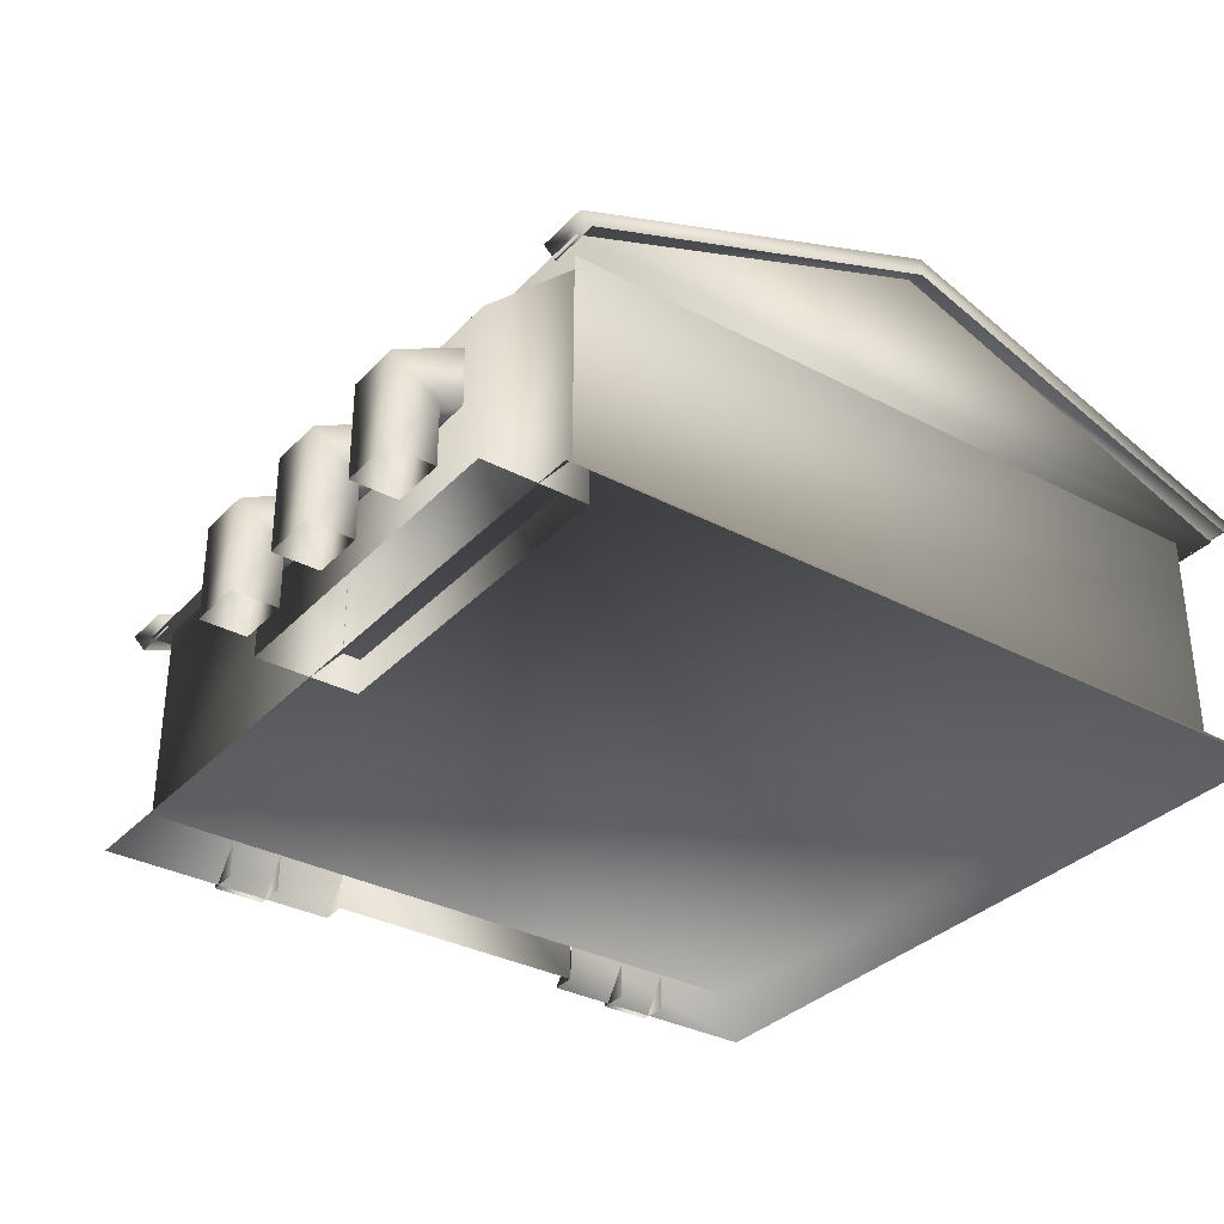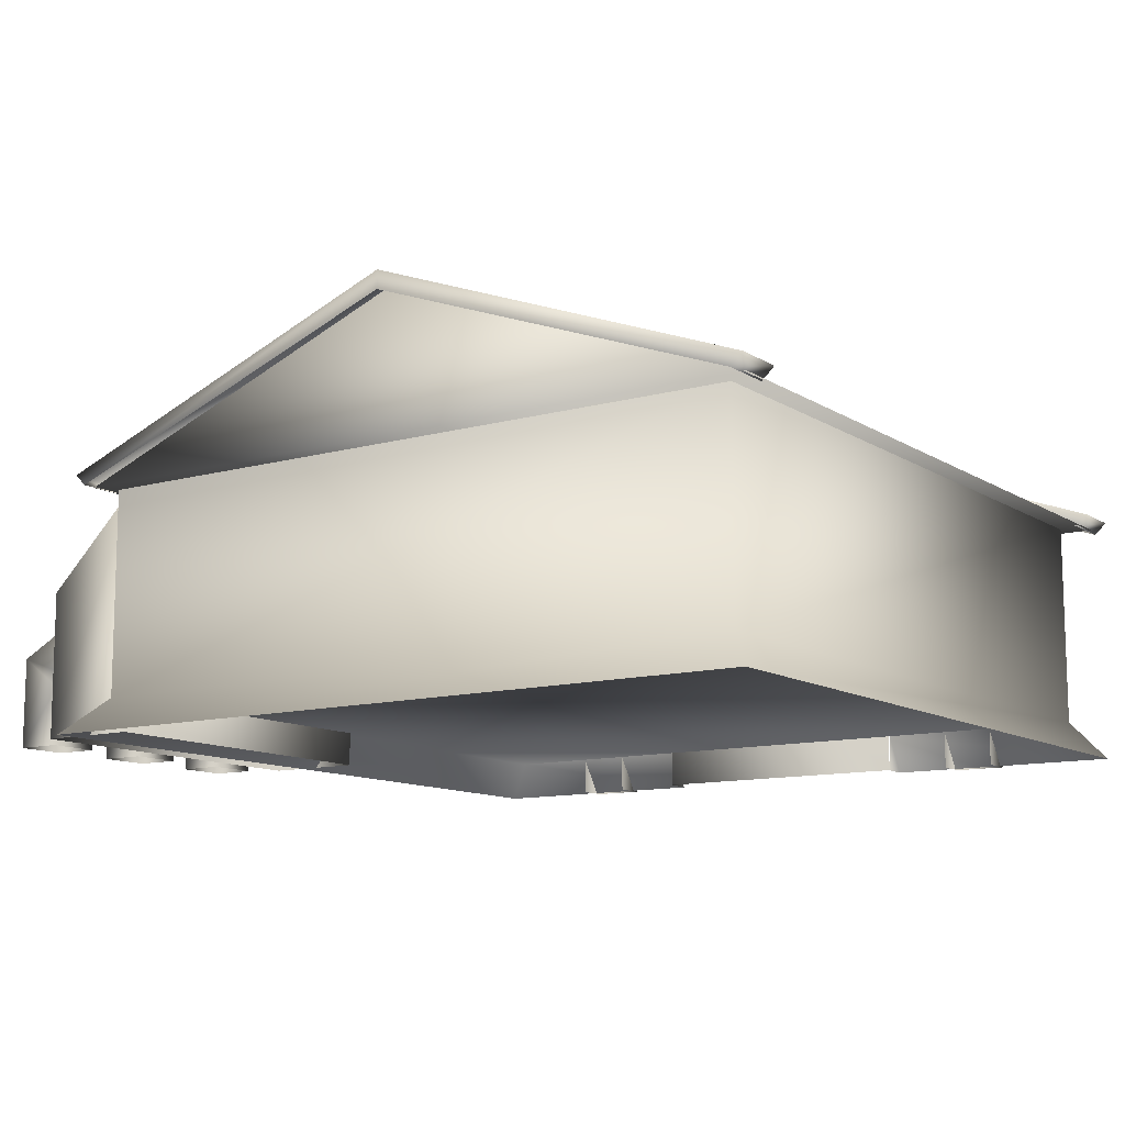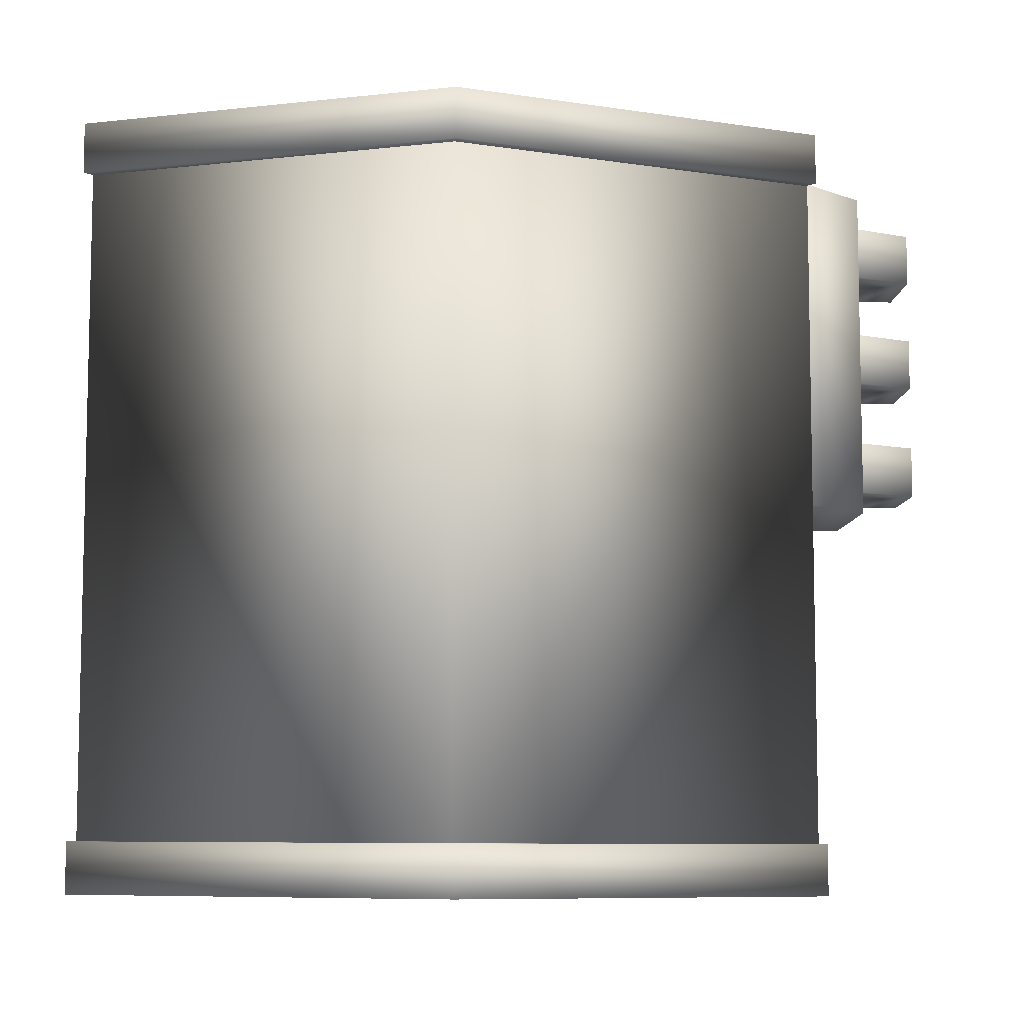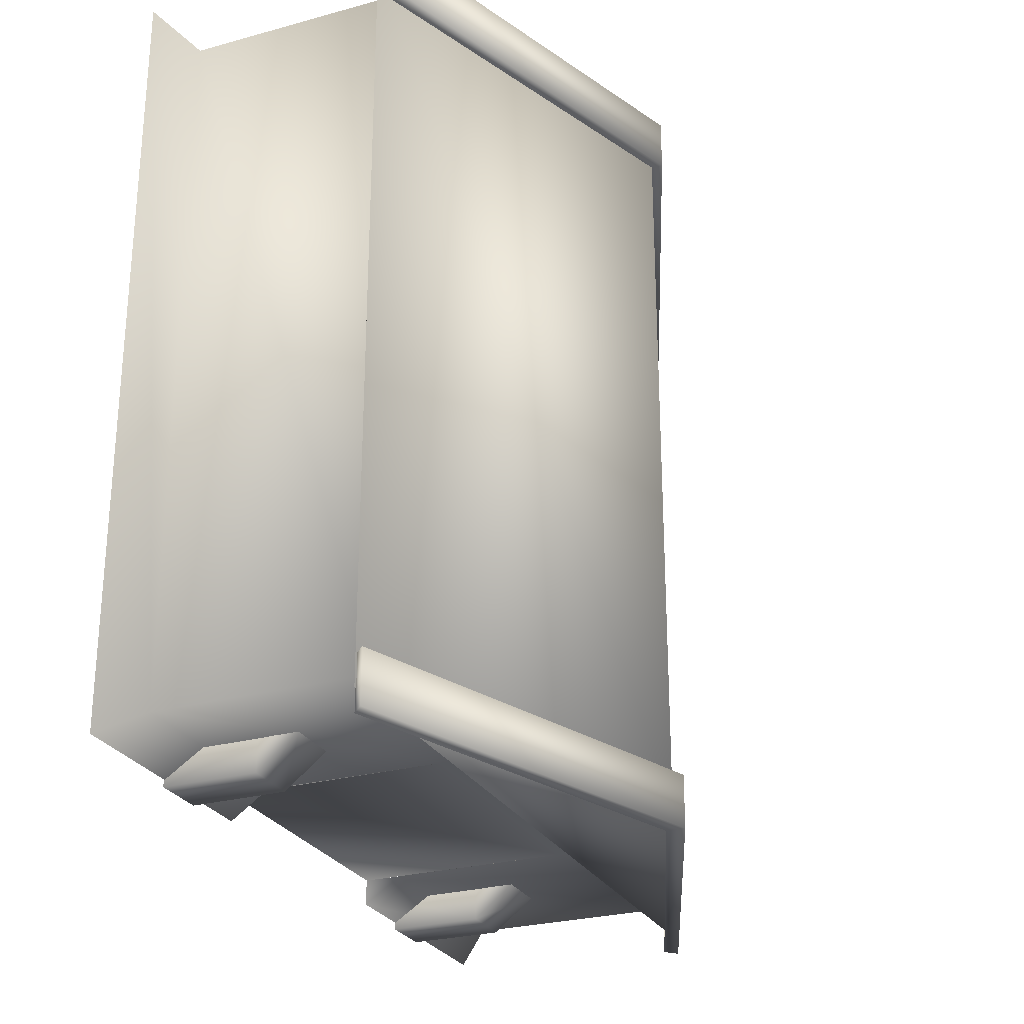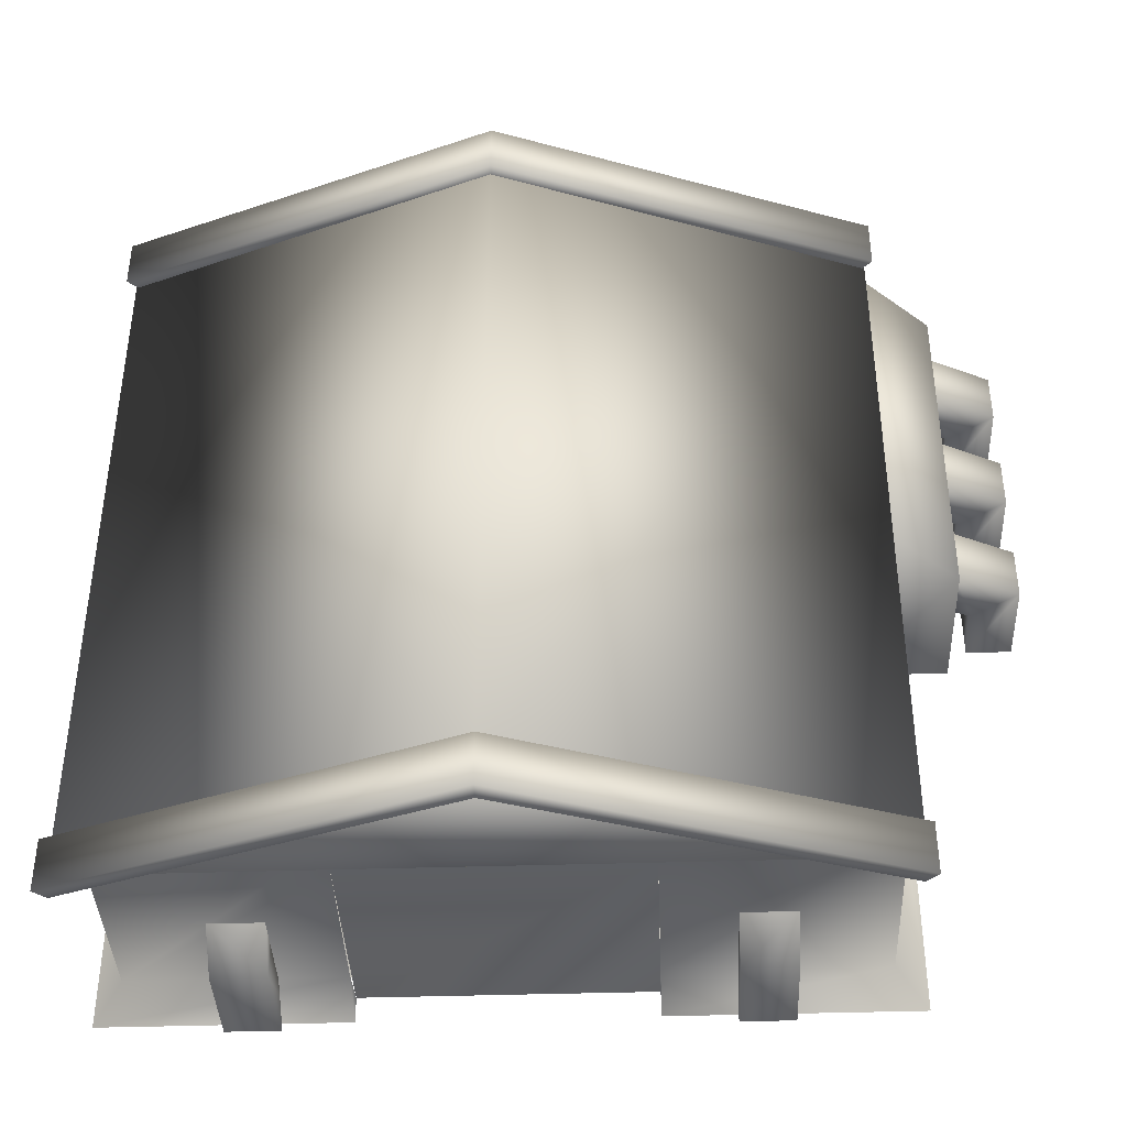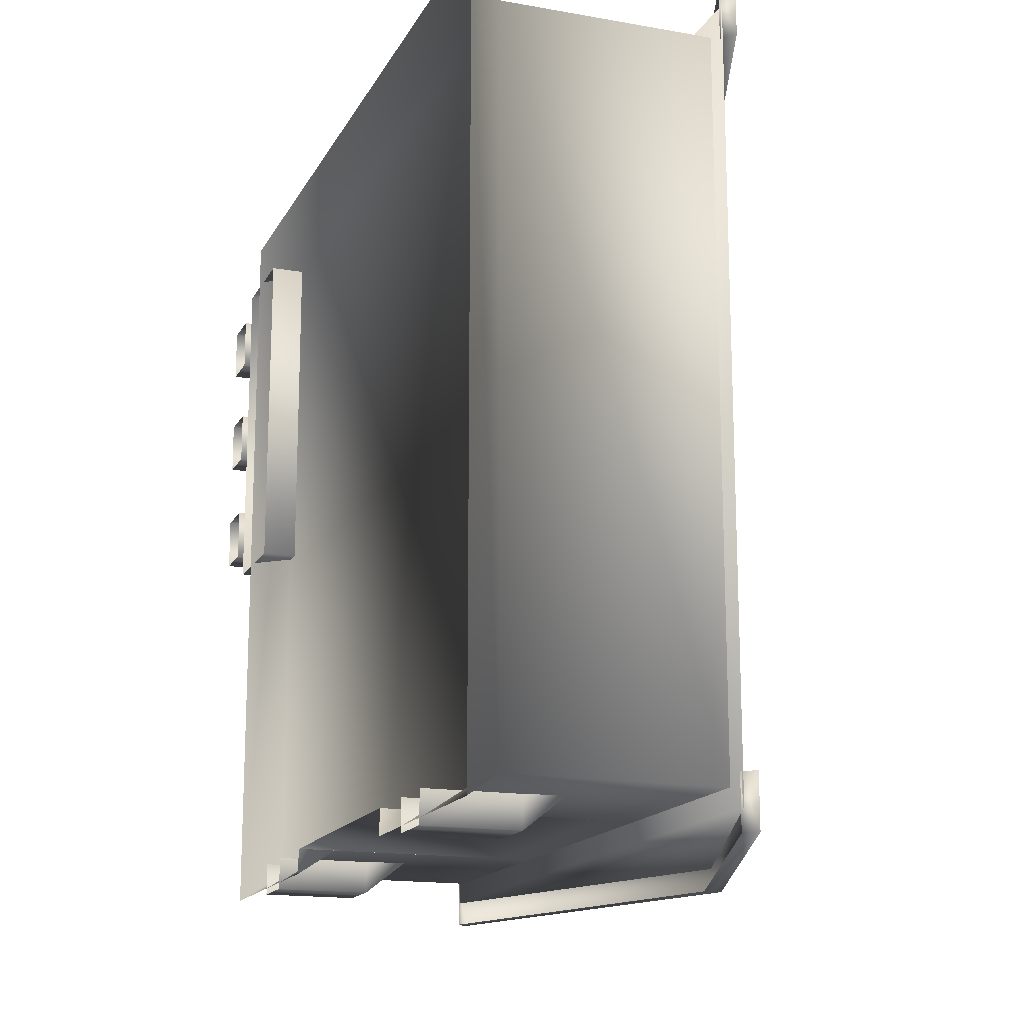
<metadata>
{"format":"obj","ext":"obj","renderer":"f3d","projection":"perspective","resolution":1024,"background":"white","views":[{"elev":-33.4,"azim":-35.9,"up":"+Y"},{"elev":-11.4,"azim":34.2,"up":"+Y"},{"elev":-7.8,"azim":177.6,"up":"+Z"},{"elev":-26.8,"azim":113.2,"up":"+Z"},{"elev":-40.0,"azim":-177.7,"up":"+Z"},{"elev":-16.1,"azim":70.0,"up":"+Z"}]}
</metadata>
<code>
o Barrack
v -406.5 233.5 419.4
v 425.3 233.5 419.6
v 9.313 390.7 419.5
v -391.1 236.4 9.239
v -391 236.4 -391.2
v -391 -1.7e-05 -391.2
v -391.1 -1.7e-05 9.239
v 396.2 1.7e-05 396.4
v 396.4 1.7e-05 -391
v 396.4 236.4 -391
v 396.2 236.4 396.4
v -391.2 -1.7e-05 395.7
v -391.2 236.4 396.2
v -153.9 -7e-06 -391.1
v 162.3 236.4 -391.1
v 161.3 198.4 -391.1
v -153.7 198.4 -391.1
v -153.9 236.4 -391.1
v 162.3 7e-06 -391.1
v -427.4 -42.64 438.7
v 430.9 -42.64 438.9
v 431 -42.64 -419.4
v -153.3 -42.64 -419.5
v -427.2 -42.64 -419.5
v 160 -42.64 -419.4
v -153.5 -41.97 -391.1
v 160.4 -41.97 -391.1
v -486 126.7 8.775
v -486.1 127.4 393.3
v -371.3 236.3 393.3
v -371.2 235.7 8.798
v -485.2 -39.23 8.775
v -485.3 -38.57 393.3
v -371.3 -38.57 393.3
v -371.2 -39.23 8.798
v -406.4 233.5 -414.4
v 425.5 233.5 -414.2
v 9.483 390.7 -414.3
v -291.4 -43.5 -427
v -291.4 -43.5 -391.6
v -291.4 61.3 -391.6
v -291.4 60.98 -427
v -291.4 107 -390.5
v -232.4 -43.5 -391.5
v -232.4 -43.5 -427
v -232.4 60.98 -427
v -232.4 61.3 -391.5
v -232.4 107 -390.5
v -559.6 -40.91 38.28
v -559.6 -40.91 98.23
v -559.6 61.77 98.23
v -559.6 61.77 38.28
v -485.2 99.41 98.25
v -485.2 99.41 38.29
v -508.8 -40.91 98.24
v -508.8 25.48 98.24
v -485.2 34.85 98.25
v -508.8 -40.91 38.29
v -508.8 25.48 38.29
v -485.2 34.85 38.29
v -559.7 -40.91 305.6
v -559.7 -40.91 365.6
v -559.7 61.77 365.6
v -559.7 61.77 305.6
v -485.3 99.41 365.6
v -485.3 99.41 305.6
v -508.9 -40.91 365.6
v -508.9 25.48 365.6
v -485.3 34.85 365.6
v -508.9 -40.91 305.6
v -508.9 25.48 305.6
v -485.3 34.85 305.6
v -559.6 -40.91 172.7
v -559.7 -40.91 232.7
v -559.7 61.77 232.7
v -559.6 61.77 172.7
v -485.2 99.41 232.7
v -485.2 99.41 172.7
v -508.9 -40.91 232.7
v -508.9 25.48 232.7
v -485.2 34.85 232.7
v -508.9 -40.91 172.7
v -508.9 25.48 172.7
v -485.2 34.85 172.7
v 294.7 -43.5 -391.4
v 294.7 -43.5 -426.9
v 294.7 61.3 -391.4
v 294.7 60.98 -426.9
v 294.7 107 -390.4
v 235.7 -43.5 -426.9
v 235.7 -43.5 -391.4
v 235.7 60.98 -426.9
v 235.7 61.3 -391.4
v 235.7 107 -390.4
v 434.8 245 441.7
v 434.8 245 383.4
v 8.325 403.1 381.9
v 8.313 403.1 440
v 421 232.2 441.7
v 421 232.2 383.4
v 8.226 382.3 381.9
v 8.214 382.3 440
v -414.8 245 380.3
v -414.8 245 438.7
v -401.4 232.2 380.4
v -401.4 232.2 438.7
v 435 245 -380
v 435 245 -438.3
v 8.492 403.1 -439.5
v 8.48 403.1 -381.5
v 421.2 232.2 -380
v 421.2 232.2 -438.3
v 8.394 382.3 -439.5
v 8.382 382.3 -381.5
v -414.6 245 -441.2
v -414.6 245 -383
v -401.2 232.2 -441.2
v -401.3 232.2 -383
g Barrack_Barrack_MetaDoorWindows
f 1 2 3
f 4 5 6
f 6 7 4
f 8 9 10
f 10 11 8
f 12 8 11
f 11 13 12
g Barrack_Barrack_Metal128x128
f 14 6 5
f 15 9 16
f 9 15 10
f 17 18 16
f 5 17 14
f 16 9 19
f 16 18 15
f 5 18 17
f 6 12 9
f 8 9 12
f 8 12 20
f 20 21 8
f 9 8 21
f 21 22 9
f 6 14 23
f 23 24 6
f 19 9 22
f 22 25 19
f 23 14 26
f 27 19 25
f 12 6 24
f 24 20 12
f 28 29 30
f 30 31 28
f 32 33 29
f 29 28 32
f 33 34 30
f 30 29 33
f 34 35 31
f 31 30 34
f 35 32 28
f 28 31 35
f 36 37 2
f 2 1 36
f 2 37 38
f 38 3 2
f 36 1 38
f 3 38 1
f 37 36 38
g Barrack_Barrack_metal07_door2
f 27 26 17
f 27 17 16
g Barrack_Barrack_warn_stripe_128
f 39 40 41
f 41 42 39
f 42 41 43
f 44 45 46
f 46 47 44
f 47 46 48
f 45 39 42
f 42 46 45
f 46 42 43
f 43 48 46
f 49 50 51
f 51 52 49
f 52 51 53
f 53 54 52
f 50 55 56
f 56 51 50
f 51 56 57
f 57 53 51
f 55 58 59
f 59 56 55
f 56 59 60
f 60 57 56
f 58 49 52
f 52 59 58
f 59 52 54
f 54 60 59
f 61 62 63
f 63 64 61
f 64 63 65
f 65 66 64
f 62 67 68
f 68 63 62
f 63 68 69
f 69 65 63
f 67 70 71
f 71 68 67
f 68 71 72
f 72 69 68
f 70 61 64
f 64 71 70
f 71 64 66
f 66 72 71
f 73 74 75
f 75 76 73
f 76 75 77
f 77 78 76
f 74 79 80
f 80 75 74
f 75 80 81
f 81 77 75
f 79 82 83
f 83 80 79
f 80 83 84
f 84 81 80
f 82 73 76
f 76 83 82
f 83 76 78
f 78 84 83
f 85 86 87
f 88 87 86
f 87 88 89
f 90 91 92
f 93 92 91
f 92 93 94
f 86 90 88
f 92 88 90
f 88 92 89
f 94 89 92
g Barrack_Barrack_Eaves
f 95 96 97
f 97 98 95
f 99 100 96
f 96 95 99
f 100 101 97
f 97 96 100
f 102 99 95
f 95 98 102
f 103 104 98
f 98 97 103
f 105 106 104
f 104 103 105
f 106 102 98
f 98 104 106
f 101 105 103
f 103 97 101
f 107 108 109
f 109 110 107
f 111 112 108
f 108 107 111
f 112 113 109
f 109 108 112
f 114 111 107
f 107 110 114
f 115 116 110
f 110 109 115
f 117 118 116
f 116 115 117
f 118 114 110
f 110 116 118
f 113 117 115
f 115 109 113

</code>
